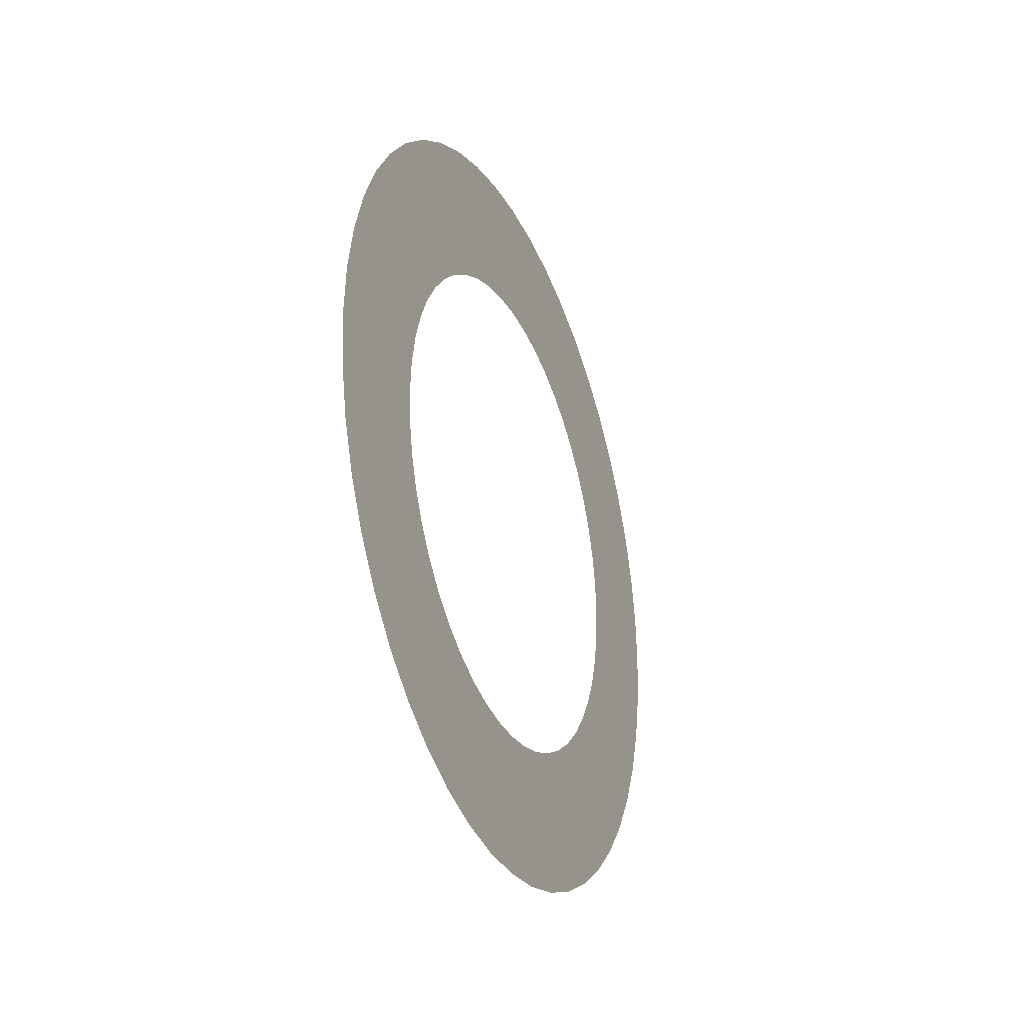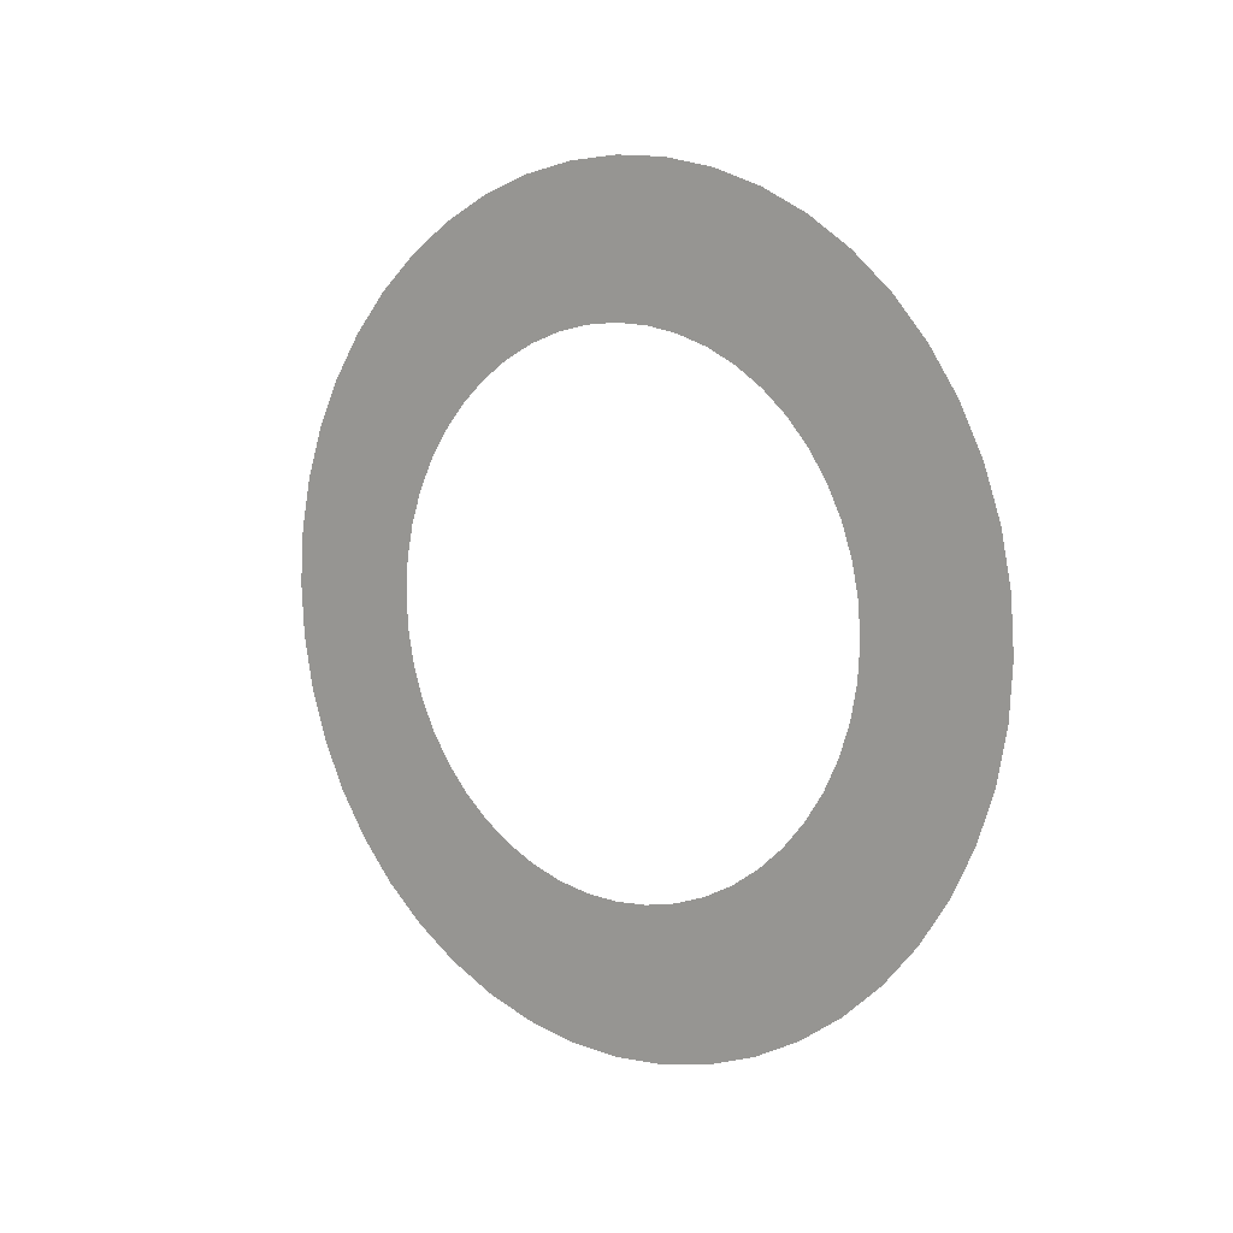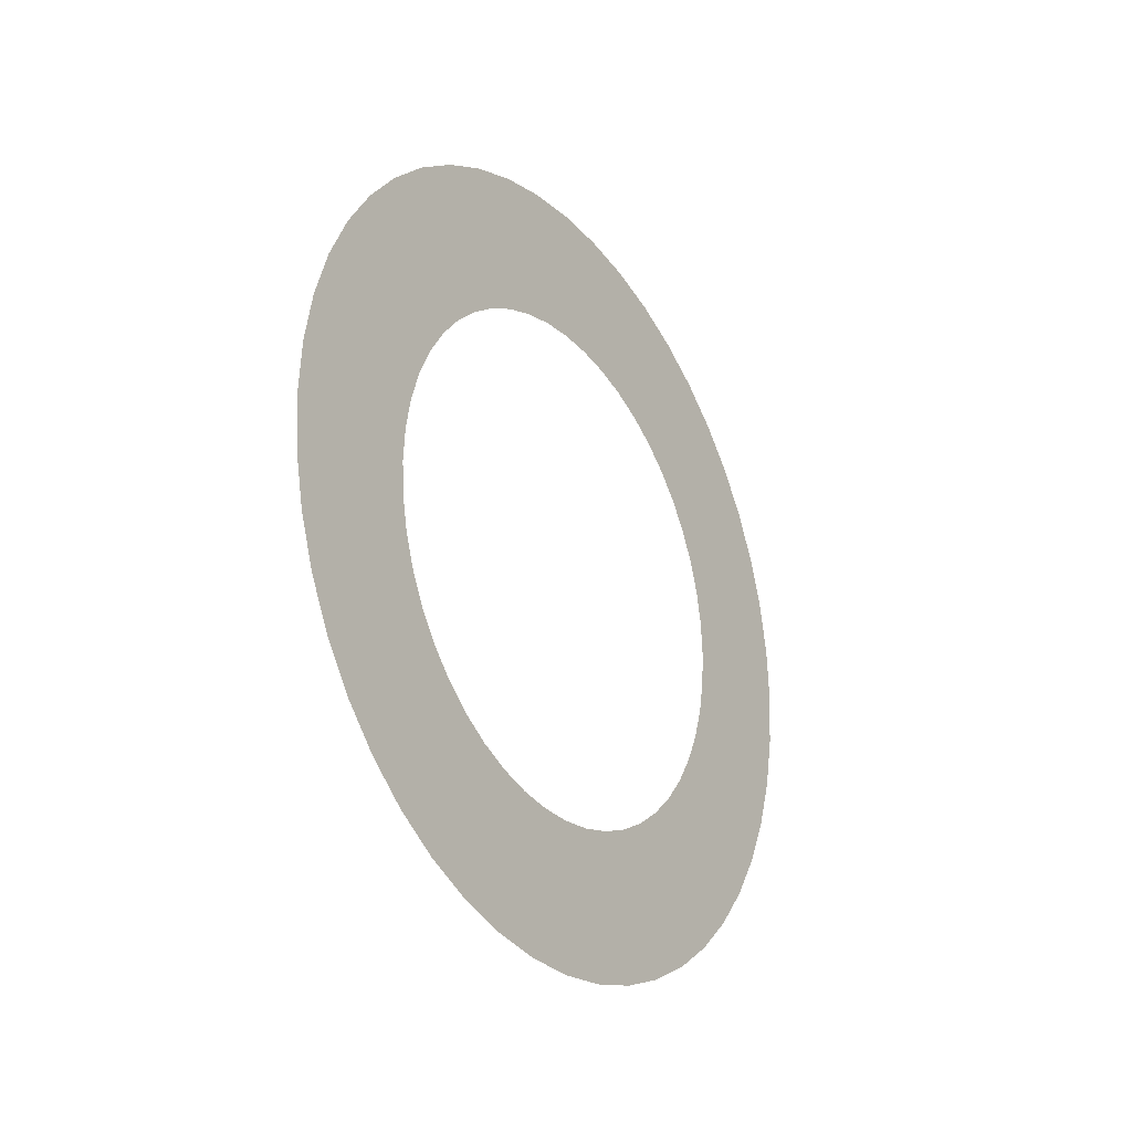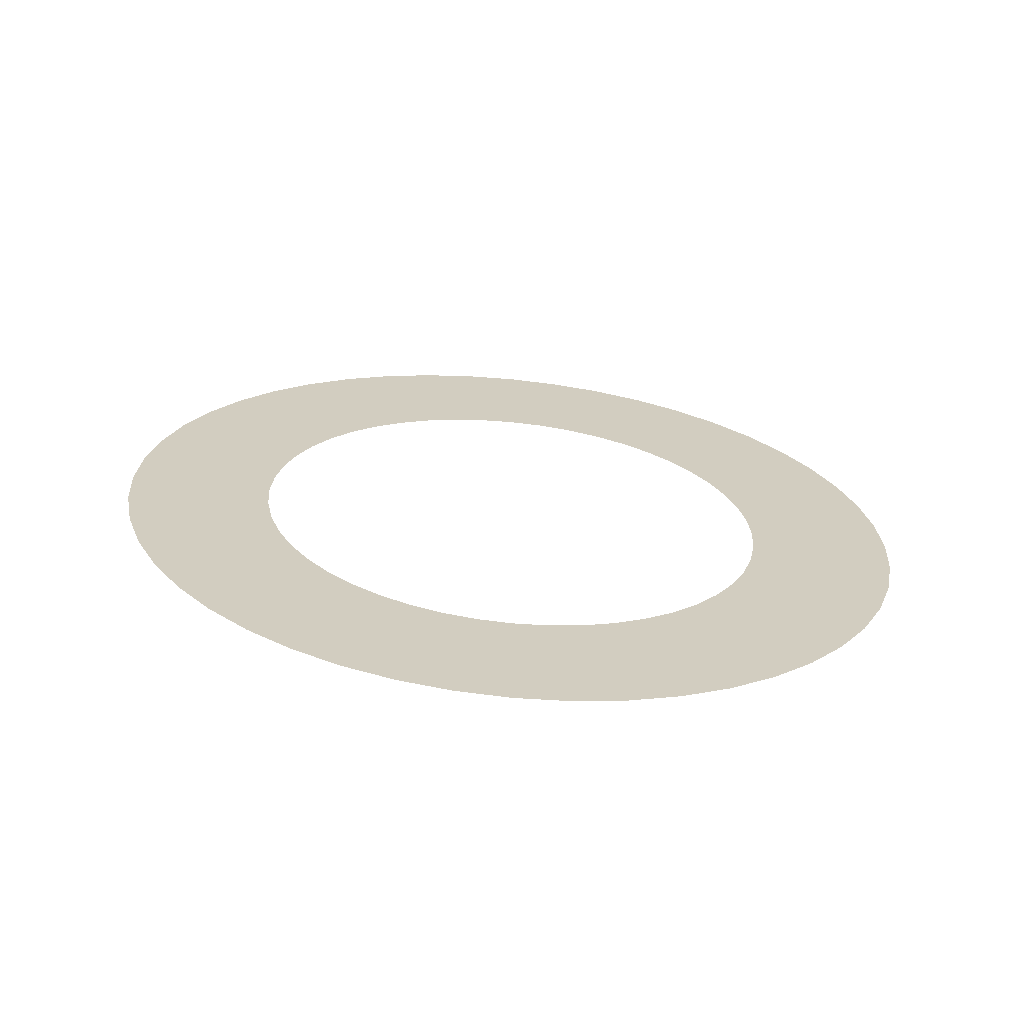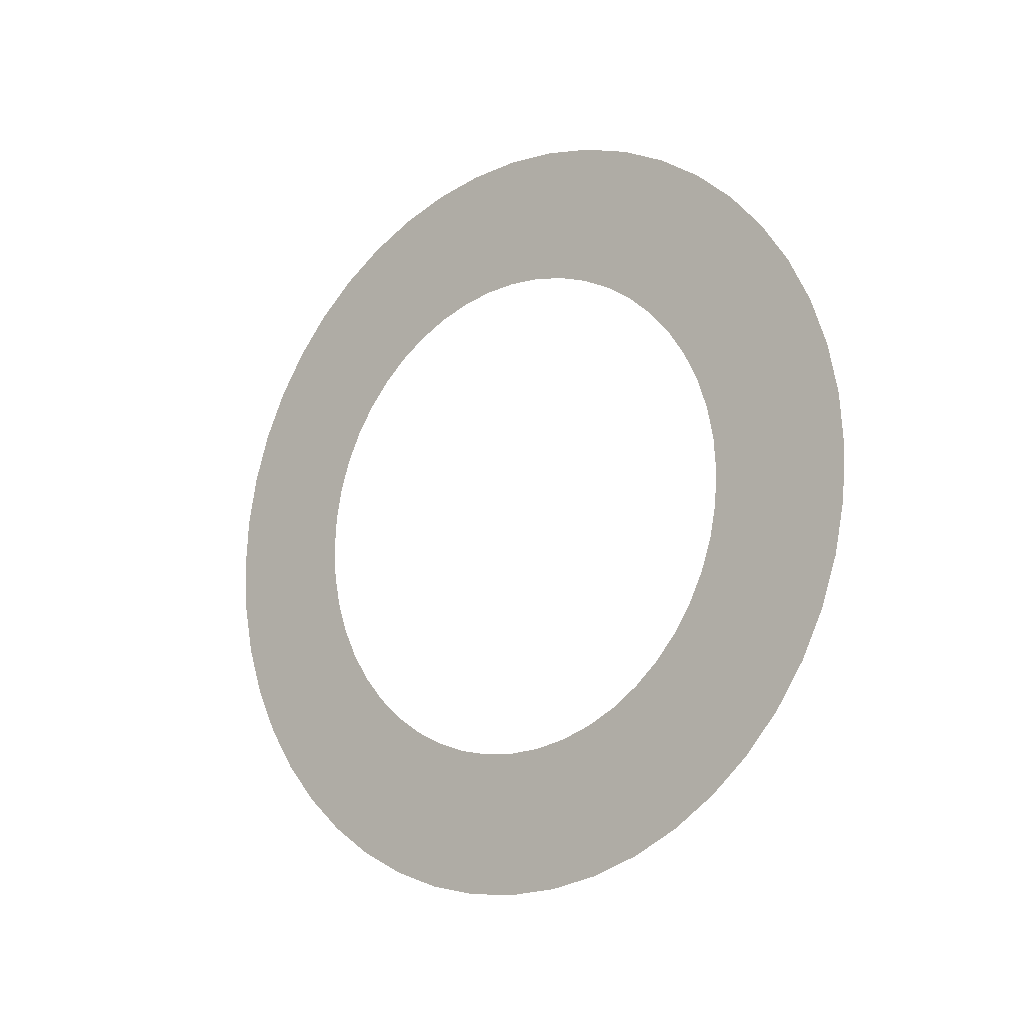
<metadata>
{"format":"obj","ext":"obj","renderer":"f3d","projection":"perspective","resolution":1024,"background":"white","views":[{"elev":-29.3,"azim":22.4,"up":"+Z"},{"elev":7.5,"azim":-50.6,"up":"+Z"},{"elev":-25.5,"azim":-146.3,"up":"+Z"},{"elev":-65.8,"azim":84.2,"up":"+Z"},{"elev":-14.7,"azim":128.5,"up":"+Z"}]}
</metadata>
<code>
g eff_110701_dml_ring_01
v -7.276e-14 0.05 -2.709e-08
v -7.276e-14 0.0321 -1.739e-08
v -7.276e-14 0.03182 0.004189
v -7.276e-14 0.04957 0.006526
v -3.638e-14 0.031 0.008307
v -7.276e-14 0.0483 0.01294
v -7.276e-14 0.02965 0.01228
v -7.276e-14 0.04619 0.01913
v -7.276e-14 0.0278 0.01605
v -7.276e-14 0.0433 0.025
v -7.276e-14 0.02546 0.01954
v -7.276e-14 0.03967 0.03044
v -7.276e-14 0.02269 0.0227
v -7.276e-14 0.03535 0.03536
v -7.276e-14 0.01954 0.02546
v -7.276e-14 0.03044 0.03967
v -7.276e-14 0.01605 0.0278
v -7.276e-14 0.025 0.0433
v -7.276e-14 0.01228 0.02965
v -7.276e-14 0.01913 0.04619
v -7.276e-14 0.008307 0.031
v -7.276e-14 0.01294 0.0483
v -7.276e-14 0.004189 0.03182
v -7.276e-14 0.006526 0.04957
v -7.276e-14 -4.814e-07 0.0321
v -7.276e-14 -4.722e-07 0.05
v -3.638e-14 -0.00419 0.03182
v -7.276e-14 -0.006527 0.04957
v -7.276e-14 -0.008308 0.031
v -7.276e-14 -0.01294 0.0483
v -7.276e-14 -0.01228 0.02965
v -7.276e-14 -0.01913 0.04619
v -7.276e-14 -0.01605 0.0278
v -7.276e-14 -0.025 0.0433
v -7.276e-14 -0.01954 0.02546
v -7.276e-14 -0.03044 0.03967
v -7.276e-14 -0.0227 0.0227
v -7.276e-14 -0.03536 0.03536
v -7.276e-14 -0.02546 0.01954
v -7.276e-14 -0.03967 0.03044
v -7.276e-14 -0.0278 0.01605
v -7.276e-14 -0.0433 0.025
v -7.276e-14 -0.02965 0.01228
v -7.276e-14 -0.04619 0.01913
v -7.276e-14 -0.031 0.008307
v -7.276e-14 -0.0483 0.01294
v -7.276e-14 -0.03182 0.004189
v -7.276e-14 -0.04957 0.006526
v -7.276e-14 -0.0321 -9.389e-09
v -7.276e-14 -0.05 -1.397e-08
v -3.638e-14 -0.03182 -0.004189
v -7.276e-14 -0.04957 -0.006526
v -7.276e-14 -0.031 -0.008307
v -7.276e-14 -0.0483 -0.01294
v -7.276e-14 -0.02965 -0.01228
v -7.276e-14 -0.04619 -0.01913
v -7.276e-14 -0.0278 -0.01605
v -7.276e-14 -0.0433 -0.025
v -3.638e-14 -0.02546 -0.01954
v -7.276e-14 -0.03967 -0.03044
v -7.276e-14 -0.0227 -0.0227
v -7.276e-14 -0.03536 -0.03536
v -7.276e-14 -0.01954 -0.02546
v -7.276e-14 -0.03044 -0.03967
v -7.276e-14 -0.01605 -0.0278
v -7.276e-14 -0.025 -0.0433
v -7.276e-14 -0.01228 -0.02965
v -7.276e-14 -0.01913 -0.04619
v -7.276e-14 -0.008308 -0.031
v -7.276e-14 -0.01294 -0.0483
v -7.276e-14 -0.00419 -0.03182
v -7.276e-14 -0.006527 -0.04957
v -7.276e-14 -4.875e-07 -0.0321
v -7.276e-14 -4.817e-07 -0.05
v -7.276e-14 0.004189 -0.03182
v -7.276e-14 0.006526 -0.04957
v -7.276e-14 0.008307 -0.031
v -7.276e-14 0.01294 -0.0483
v -7.276e-14 0.01228 -0.02965
v -7.276e-14 0.01913 -0.04619
v -3.638e-14 0.01605 -0.0278
v -7.276e-14 0.025 -0.0433
v -7.276e-14 0.01954 -0.02546
v -7.276e-14 0.03044 -0.03967
v -7.276e-14 0.02269 -0.0227
v -7.276e-14 0.03535 -0.03536
v -3.638e-14 0.02546 -0.01954
v -7.276e-14 0.03967 -0.03044
v -7.276e-14 0.0278 -0.01605
v -7.276e-14 0.0433 -0.025
v -7.276e-14 0.02965 -0.01228
v -7.276e-14 0.04619 -0.01913
v -7.276e-14 0.031 -0.008307
v -7.276e-14 0.0483 -0.01294
v -7.276e-14 0.03182 -0.004189
v -7.276e-14 0.04957 -0.006526
v -7.276e-14 0.0321 -1.739e-08
v -7.276e-14 0.05 -2.709e-08
g eff_110701_dml_ring_01_0
f 3 2 1
f 4 3 1
f 5 3 4
f 6 5 4
f 7 5 6
f 8 7 6
f 9 7 8
f 10 9 8
f 11 9 10
f 12 11 10
f 13 11 12
f 14 13 12
f 15 13 14
f 16 15 14
f 17 15 16
f 18 17 16
f 19 17 18
f 20 19 18
f 21 19 20
f 22 21 20
f 23 21 22
f 24 23 22
f 25 23 24
f 26 25 24
f 27 25 26
f 28 27 26
f 29 27 28
f 30 29 28
f 31 29 30
f 32 31 30
f 33 31 32
f 34 33 32
f 35 33 34
f 36 35 34
f 37 35 36
f 38 37 36
f 39 37 38
f 40 39 38
f 41 39 40
f 42 41 40
f 43 41 42
f 44 43 42
f 45 43 44
f 46 45 44
f 47 45 46
f 48 47 46
f 49 47 48
f 50 49 48
f 51 49 50
f 52 51 50
f 53 51 52
f 54 53 52
f 55 53 54
f 56 55 54
f 57 55 56
f 58 57 56
f 59 57 58
f 60 59 58
f 61 59 60
f 62 61 60
f 63 61 62
f 64 63 62
f 65 63 64
f 66 65 64
f 67 65 66
f 68 67 66
f 69 67 68
f 70 69 68
f 71 69 70
f 72 71 70
f 73 71 72
f 74 73 72
f 75 73 74
f 76 75 74
f 77 75 76
f 78 77 76
f 79 77 78
f 80 79 78
f 81 79 80
f 82 81 80
f 83 81 82
f 84 83 82
f 85 83 84
f 86 85 84
f 87 85 86
f 88 87 86
f 89 87 88
f 90 89 88
f 91 89 90
f 92 91 90
f 93 91 92
f 94 93 92
f 95 93 94
f 96 95 94
f 97 95 96
f 98 97 96

</code>
